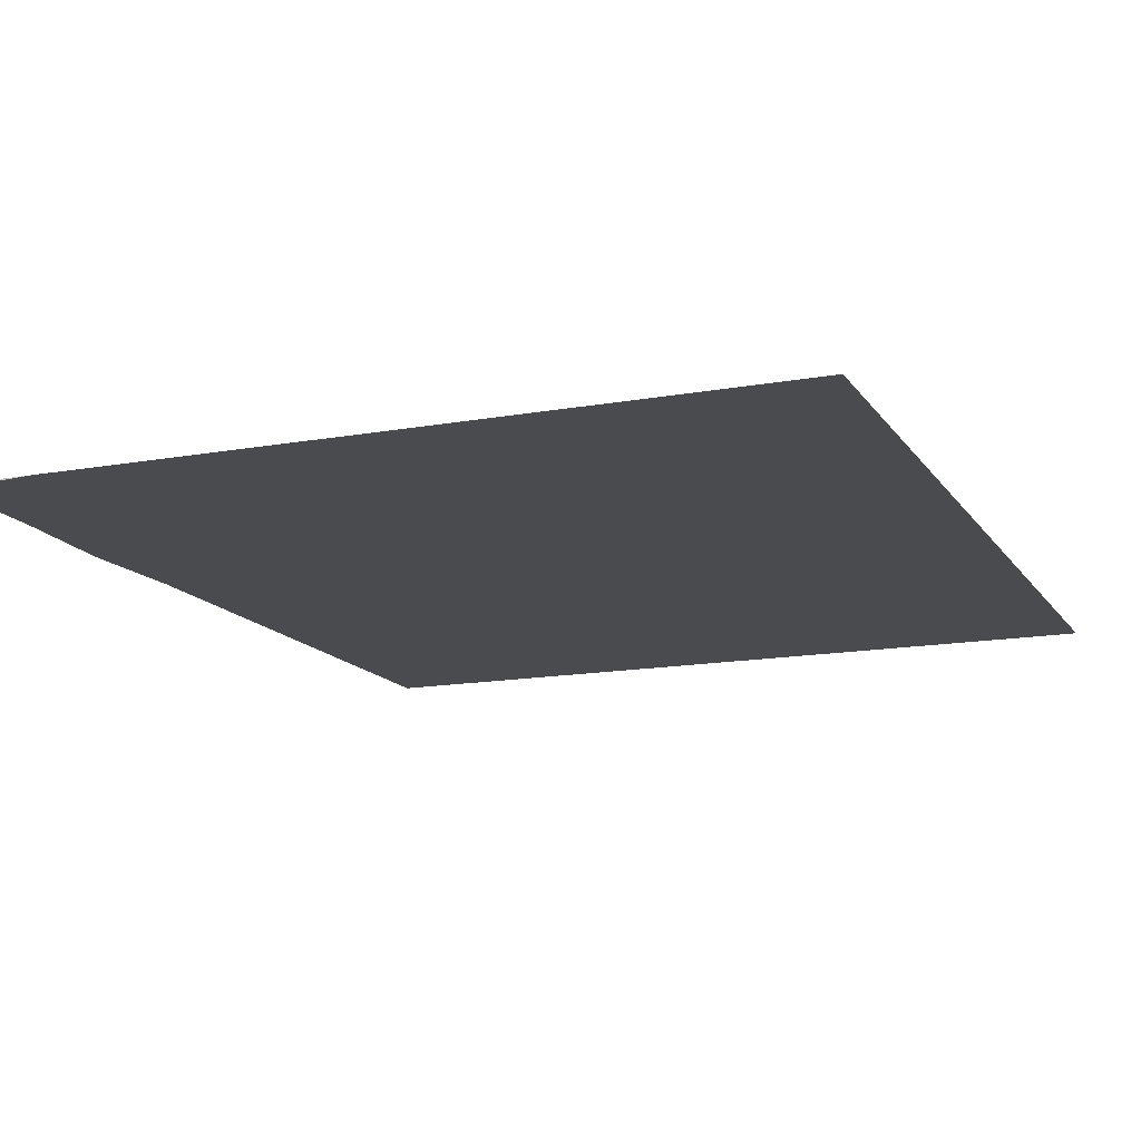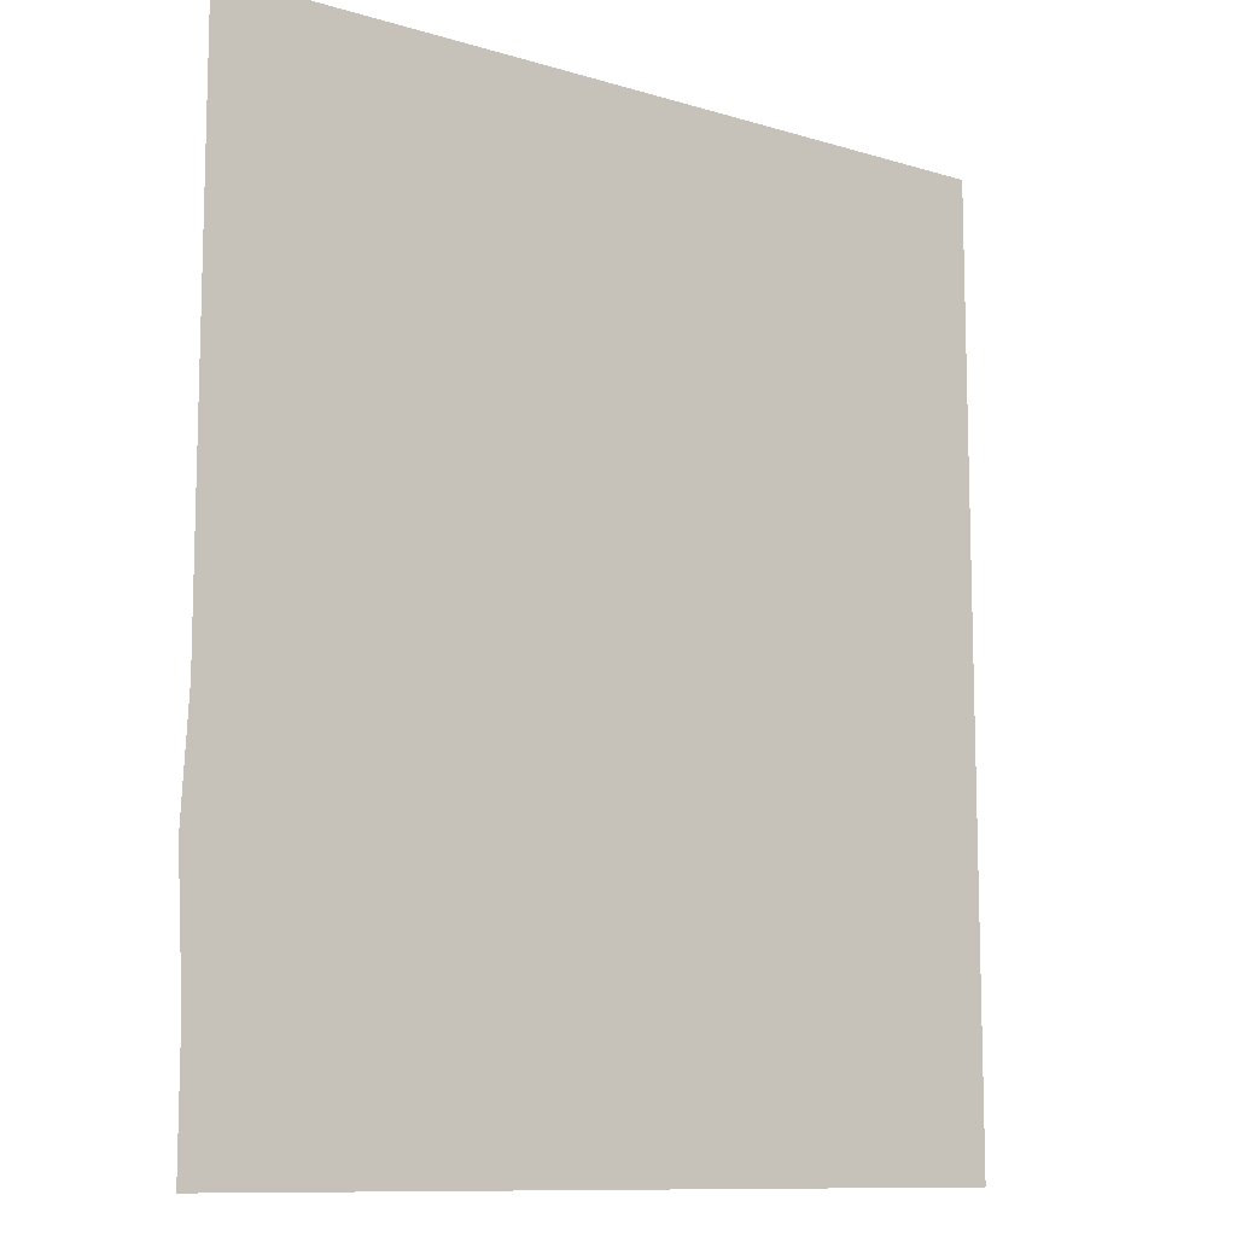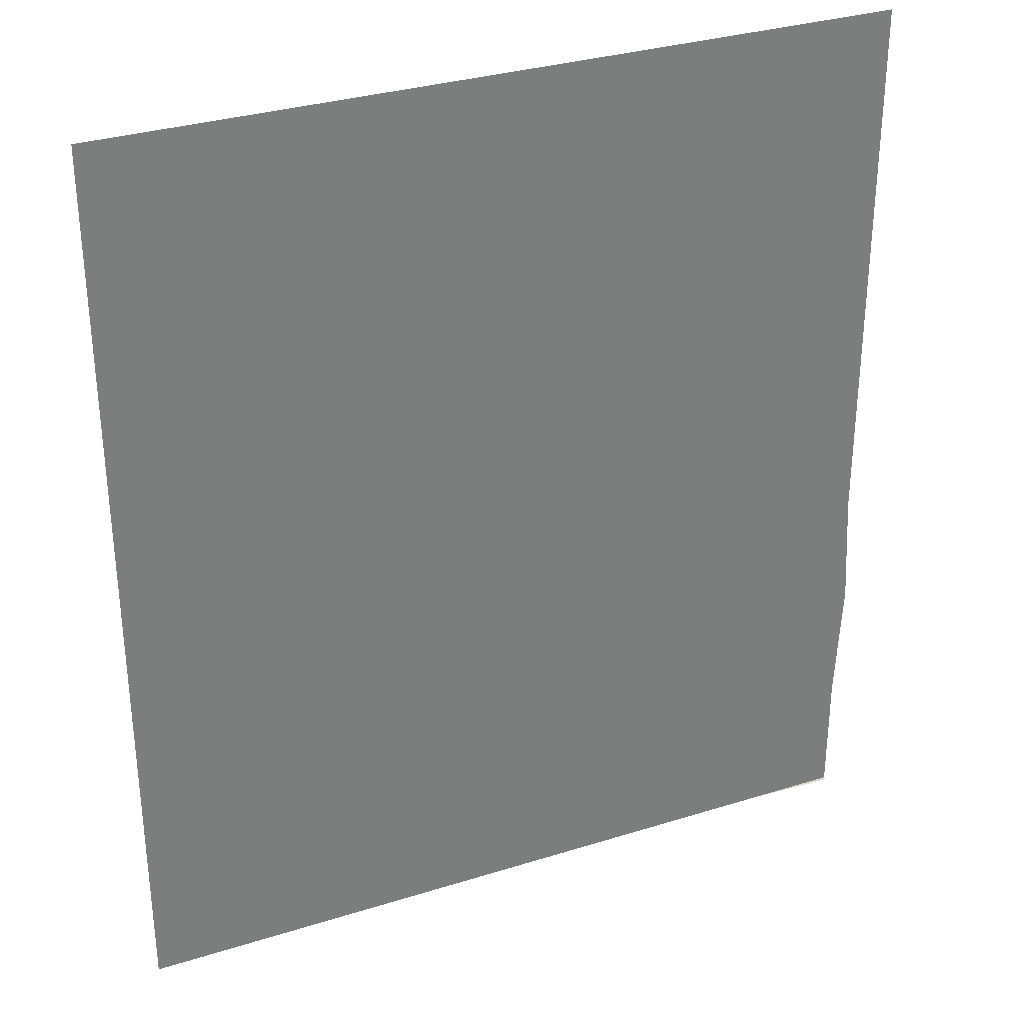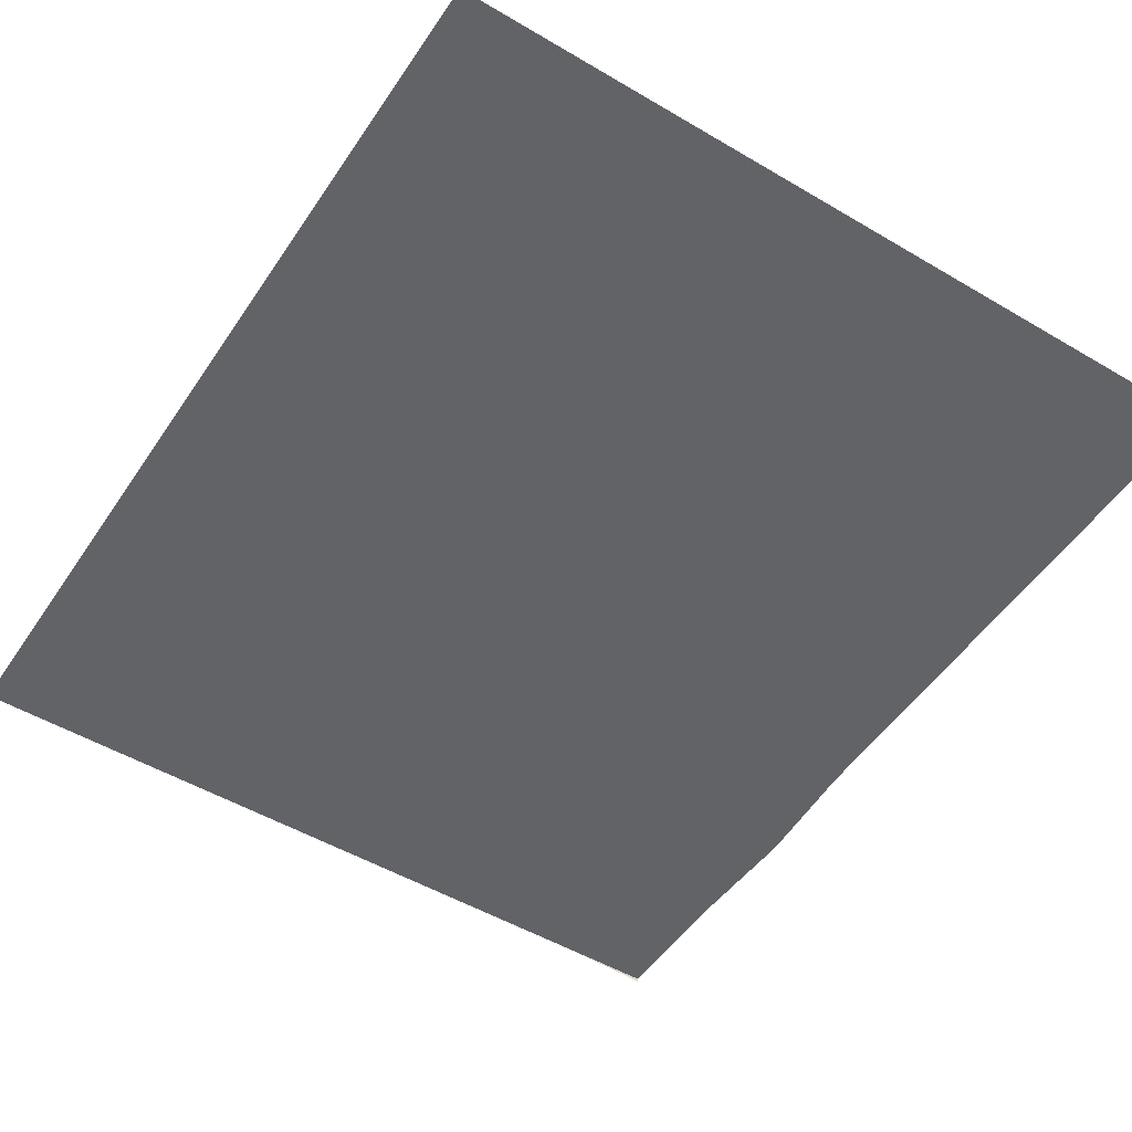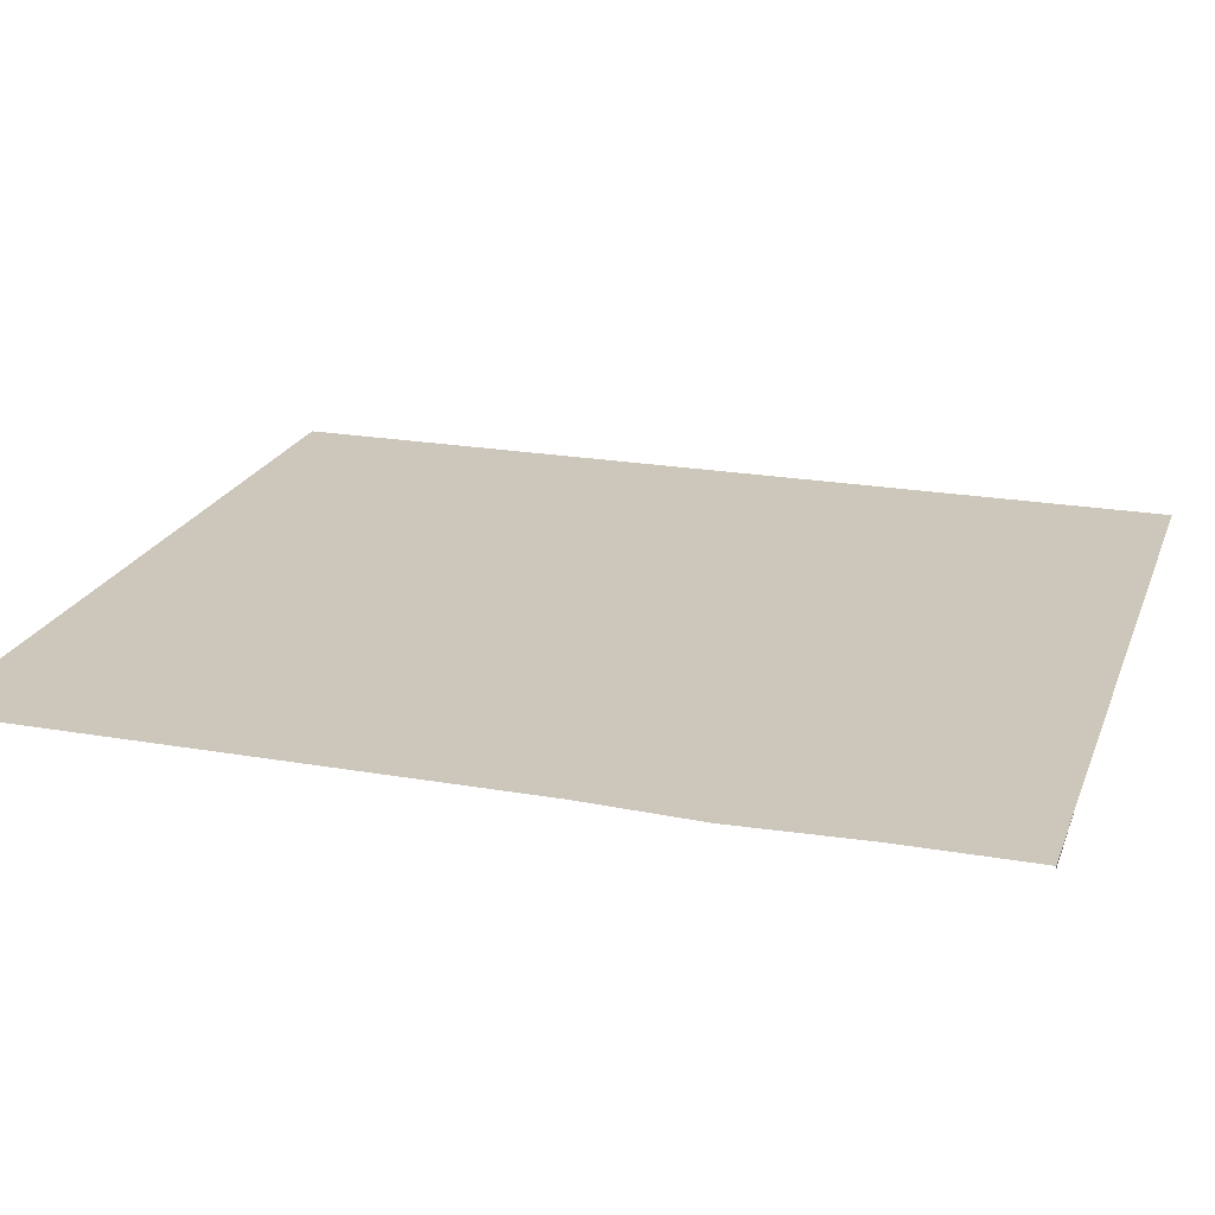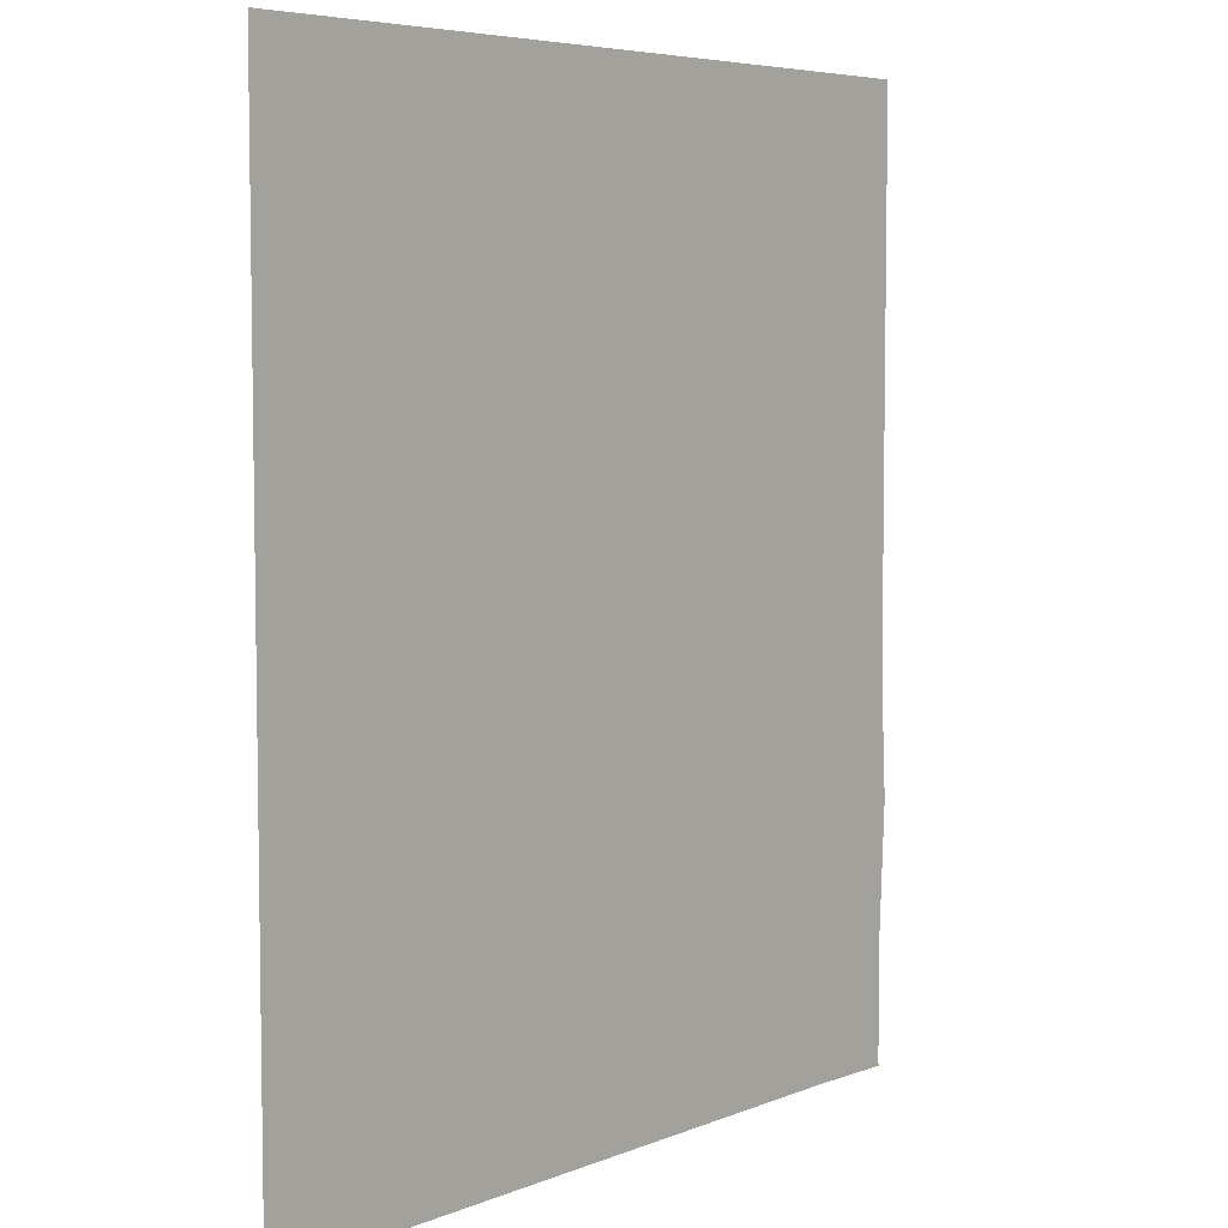
<metadata>
{"format":"obj","ext":"obj","renderer":"f3d","projection":"perspective","resolution":1024,"background":"white","views":[{"elev":-14.3,"azim":-158.2,"up":"+Y"},{"elev":-10.7,"azim":143.2,"up":"+Z"},{"elev":32.1,"azim":-23.7,"up":"+Z"},{"elev":-50.9,"azim":-32.8,"up":"+Y"},{"elev":21.5,"azim":107.3,"up":"+Y"},{"elev":5.9,"azim":-50.1,"up":"+Z"}]}
</metadata>
<code>
v 1176 0 783
v 609 0 509
v 609 0 783
v 892 0 483
v 1176 0 783
v 1176 0 483
v 224 0 -809
v -205 0 -1378
v -205 0 -809
v 224 0 -1378
v 609 0 -809
v 609 0 -998
v -636 0 -809
v -1195 0 -1378
v -1195 0 -809
v -1195 0 -1378
v -636 0 -809
v -636 0 -1378
v 1195 0 -619
v 892 0 -998
v 892 0 -628
v 892 0 -1378
v 1176 0 -998
v 1176 0 -1378
v 1176 0 483
v 892 0 106
v 892 0 483
v 892 0 -628
v 1176 0 -270
v 1195 0 -619
v 238 0 509
v -205 0 -270
v -205 0 384
v 224 0 -809
v 609 0 -270
v 609 0 -809
v -636 0 284
v -1195 0 -270
v -1195 0 284
v -1195 0 -809
v -636 0 -270
v -636 0 -809
v -636 0 783
v -1195 0 284
v -1195 0 783
v -1195 0 284
v -636 0 783
v -636 0 284
v 224 0 783
v -205 0 384
v -205 0 783
v 238 0 509
v 609 0 783
v 609 0 509
v -205 0 384
v 224 0 783
v 238 0 509
v -205 0 -809
v 224 0 -270
v 224 0 -809
v -205 0 -1378
v 224 0 -809
v 224 0 -1378
v 609 0 -809
v 224 0 -1378
v 224 0 -809
v 609 0 509
v 224 0 -270
v 238 0 509
v 609 0 783
v 238 0 509
v 224 0 783
v 892 0 -628
v 892 0 -270
v 1176 0 -270
v 892 0 -270
v 1176 0 106
v 1176 0 -270
v 224 0 -809
v 224 0 -270
v 609 0 -270
v 224 0 -270
v 609 0 509
v 609 0 -270
v -205 0 -809
v -205 0 -270
v 224 0 -270
v -205 0 -270
v 238 0 509
v 224 0 -270
v -1195 0 -809
v -1195 0 -270
v -636 0 -270
v -1195 0 -270
v -636 0 284
v -636 0 -270
v 892 0 483
v 609 0 -270
v 609 0 509
v 609 0 509
v 1176 0 783
v 892 0 483
v 609 0 -270
v 892 0 483
v 892 0 106
v 609 0 -809
v 609 0 -270
v 892 0 -270
v 609 0 -809
v 892 0 -270
v 892 0 -628
v 892 0 -628
v 609 0 -998
v 609 0 -809
v 609 0 -1378
v 892 0 -1188
v 892 0 -1378
v 892 0 -628
v 892 0 -998
v 609 0 -998
v 224 0 -1378
v 609 0 -998
v 609 0 -1188
v 892 0 -998
v 609 0 -1188
v 609 0 -998
v 1195 0 -619
v 1176 0 -998
v 892 0 -998
v 1176 0 -998
v 892 0 -1188
v 892 0 -998
v -205 0 783
v -636 0 284
v -636 0 783
v -636 0 284
v -205 0 783
v -205 0 384
v -205 0 384
v -636 0 -270
v -636 0 284
v -636 0 -270
v -205 0 384
v -205 0 -270
v -636 0 -809
v -636 0 -270
v -205 0 -270
v -636 0 -809
v -205 0 -270
v -205 0 -809
v -205 0 -809
v -636 0 -1378
v -636 0 -809
v -636 0 -1378
v -205 0 -809
v -205 0 -1378
v 1176 0 483
v 1176 0 106
v 892 0 106
v 609 0 -270
v 892 0 106
v 892 0 -270
v 1176 0 106
v 892 0 -270
v 892 0 106
v 892 0 -998
v 892 0 -1188
v 609 0 -1188
v 224 0 -1378
v 609 0 -1188
v 609 0 -1378
v 892 0 -1188
v 609 0 -1378
v 609 0 -1188
v 1176 0 -998
v 892 0 -1378
v 892 0 -1188
v 1176 0 -1378
v 1176 -11 -1378
v 892 0 -1378
v 1176 0 1378
v 609 0 783
v 609 0 1378
v 609 0 783
v 1176 0 1378
v 1176 0 783
v 224 0 1378
v -205 0 783
v -205 0 1378
v 224 0 783
v 609 0 1378
v 609 0 783
v -636 0 1378
v -1195 0 783
v -1195 0 1378
v -1195 0 783
v -636 0 1378
v -636 0 783
v -205 0 783
v 224 0 1378
v 224 0 783
v 609 0 1378
v 224 0 783
v 224 0 1378
v -205 0 1378
v -636 0 783
v -636 0 1378
v -636 0 783
v -205 0 1378
v -205 0 783
f 1 2 3
f 4 5 6
f 7 8 9
f 10 11 12
f 13 14 15
f 16 17 18
f 19 20 21
f 22 23 24
f 25 26 27
f 28 29 30
f 31 32 33
f 34 35 36
f 37 38 39
f 40 41 42
f 43 44 45
f 46 47 48
f 49 50 51
f 52 53 54
f 55 56 57
f 58 59 60
f 61 62 63
f 64 65 66
f 67 68 69
f 70 71 72
f 73 74 75
f 76 77 78
f 79 80 81
f 82 83 84
f 85 86 87
f 88 89 90
f 91 92 93
f 94 95 96
f 97 98 99
f 100 101 102
f 103 104 105
f 106 107 108
f 109 110 111
f 112 113 114
f 115 116 117
f 118 119 120
f 121 122 123
f 124 125 126
f 127 128 129
f 130 131 132
f 133 134 135
f 136 137 138
f 139 140 141
f 142 143 144
f 145 146 147
f 148 149 150
f 151 152 153
f 154 155 156
f 157 158 159
f 160 161 162
f 163 164 165
f 166 167 168
f 169 170 171
f 172 173 174
f 175 176 177
f 178 179 180
f 181 182 183
f 184 185 186
f 187 188 189
f 190 191 192
f 193 194 195
f 196 197 198
f 199 200 201
f 202 203 204
f 205 206 207
f 208 209 210

</code>
